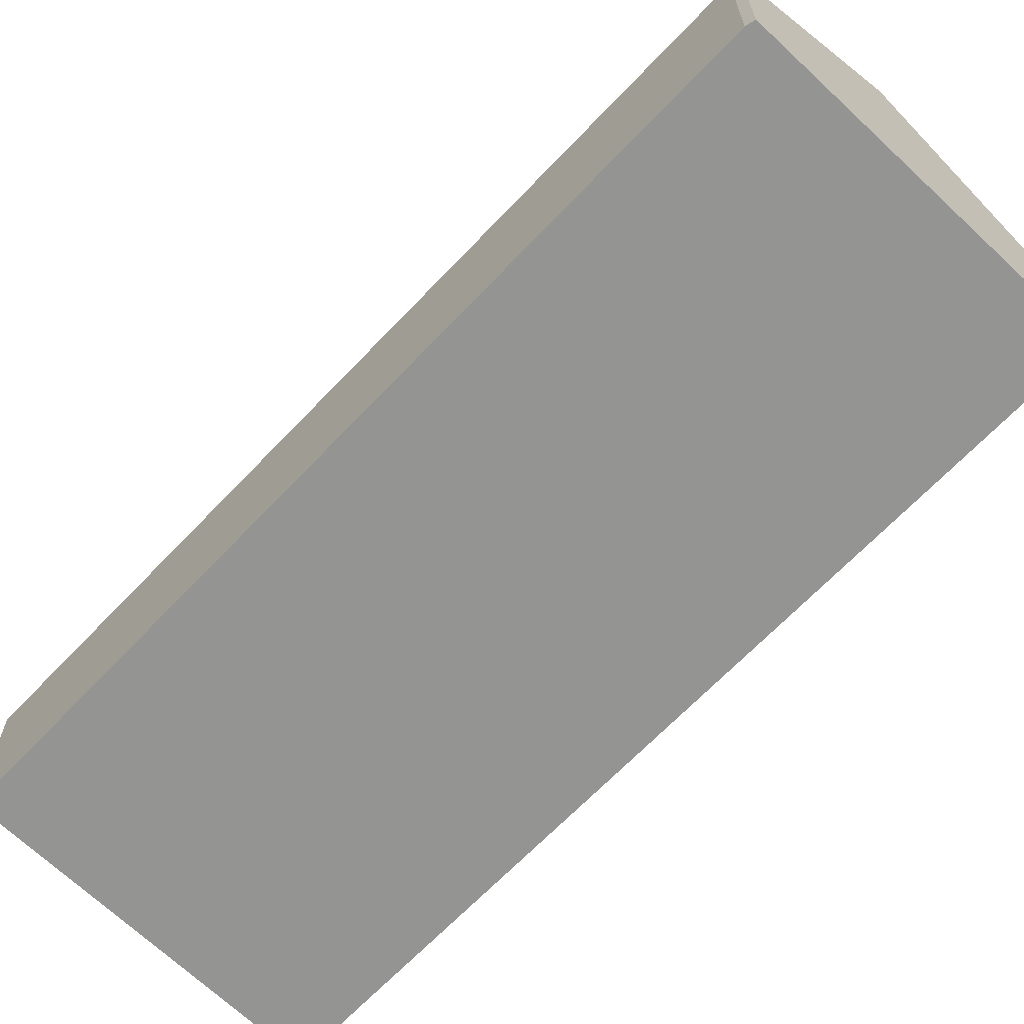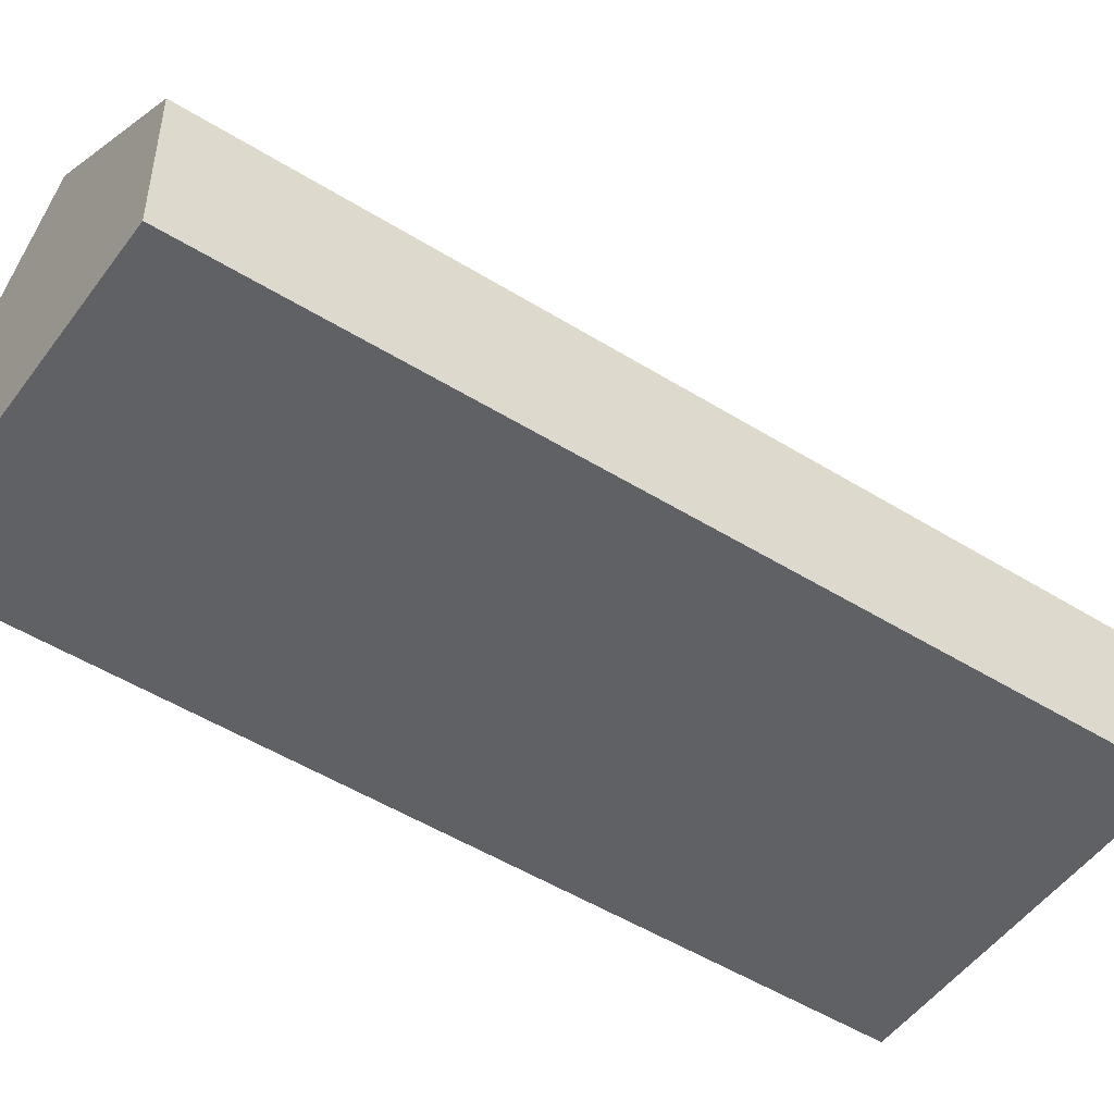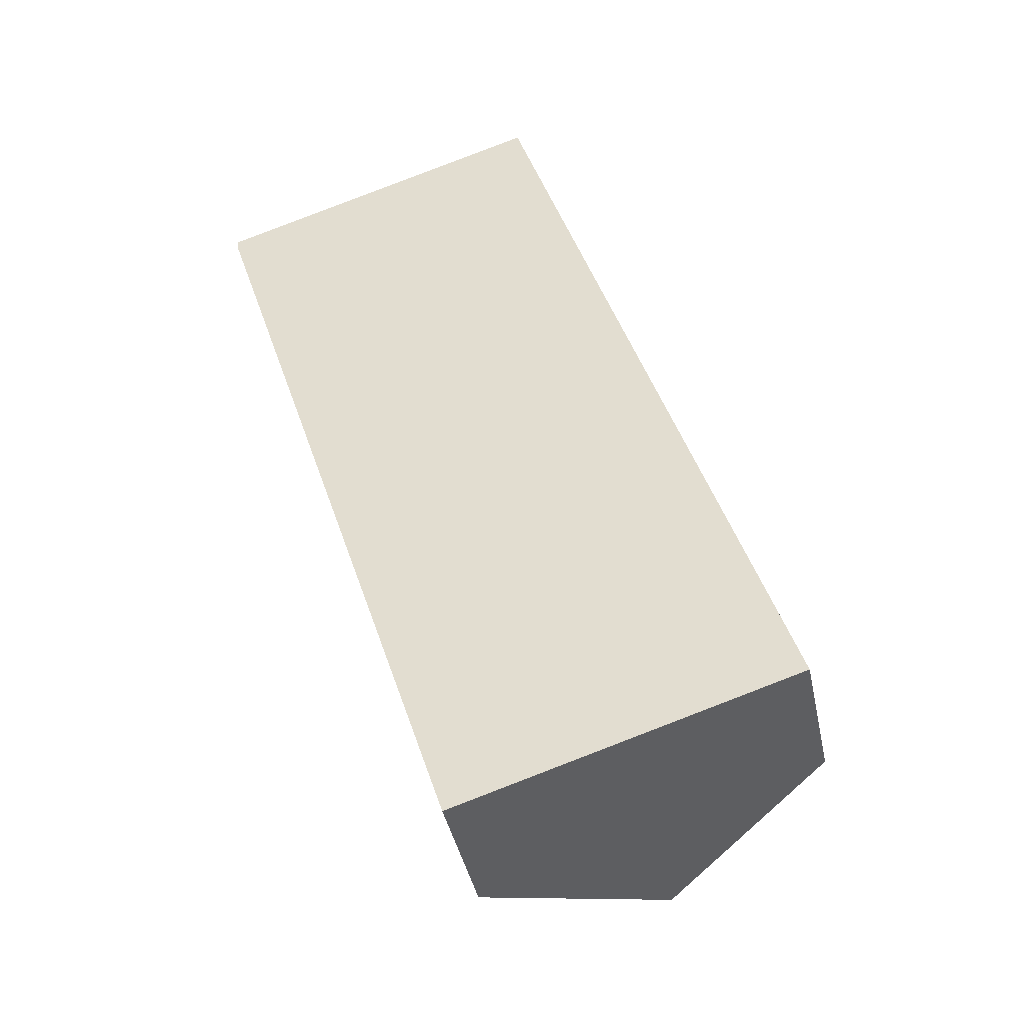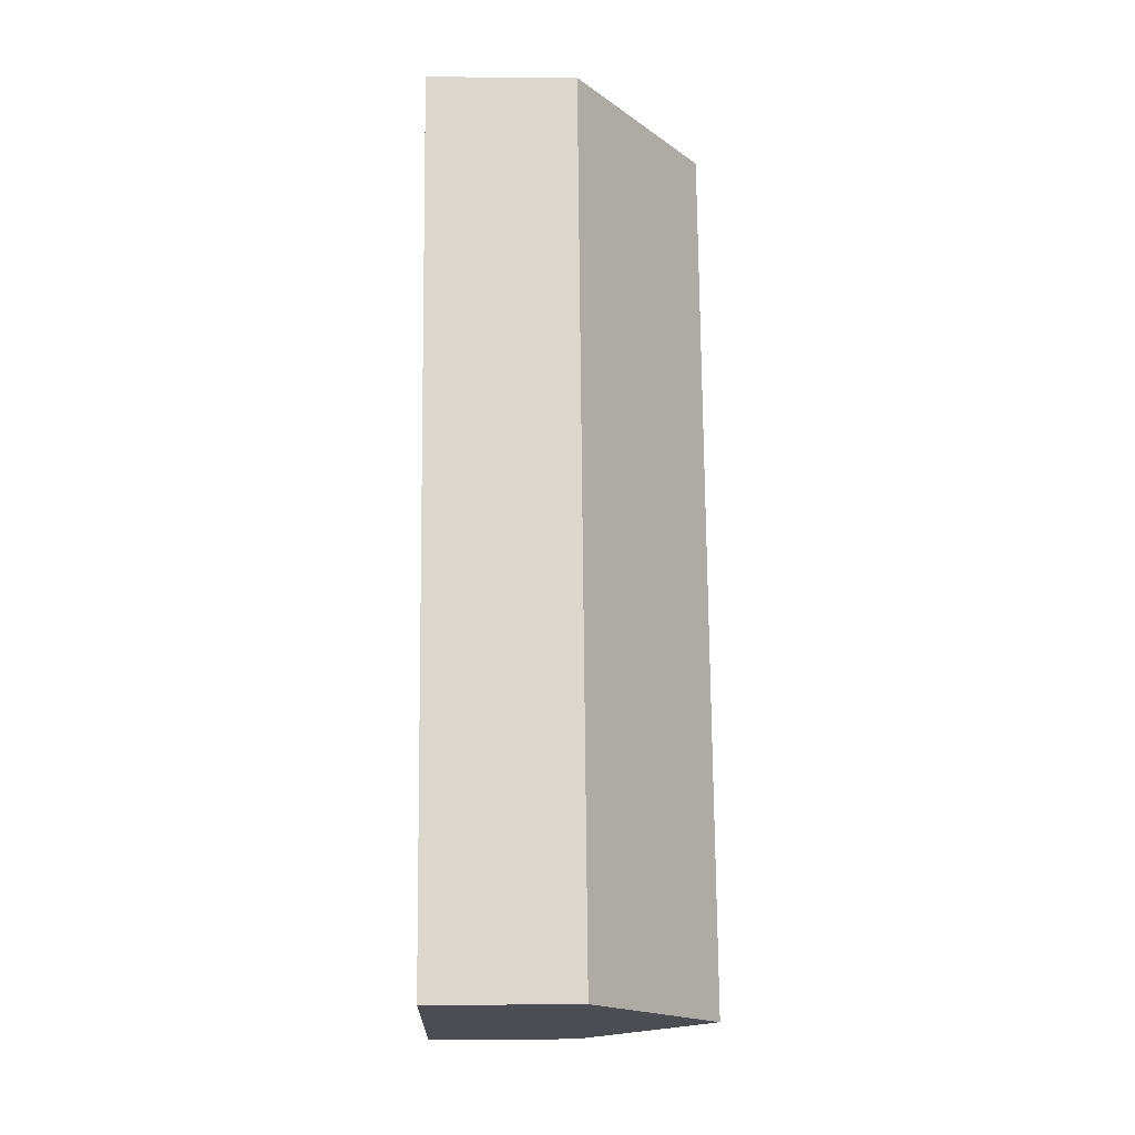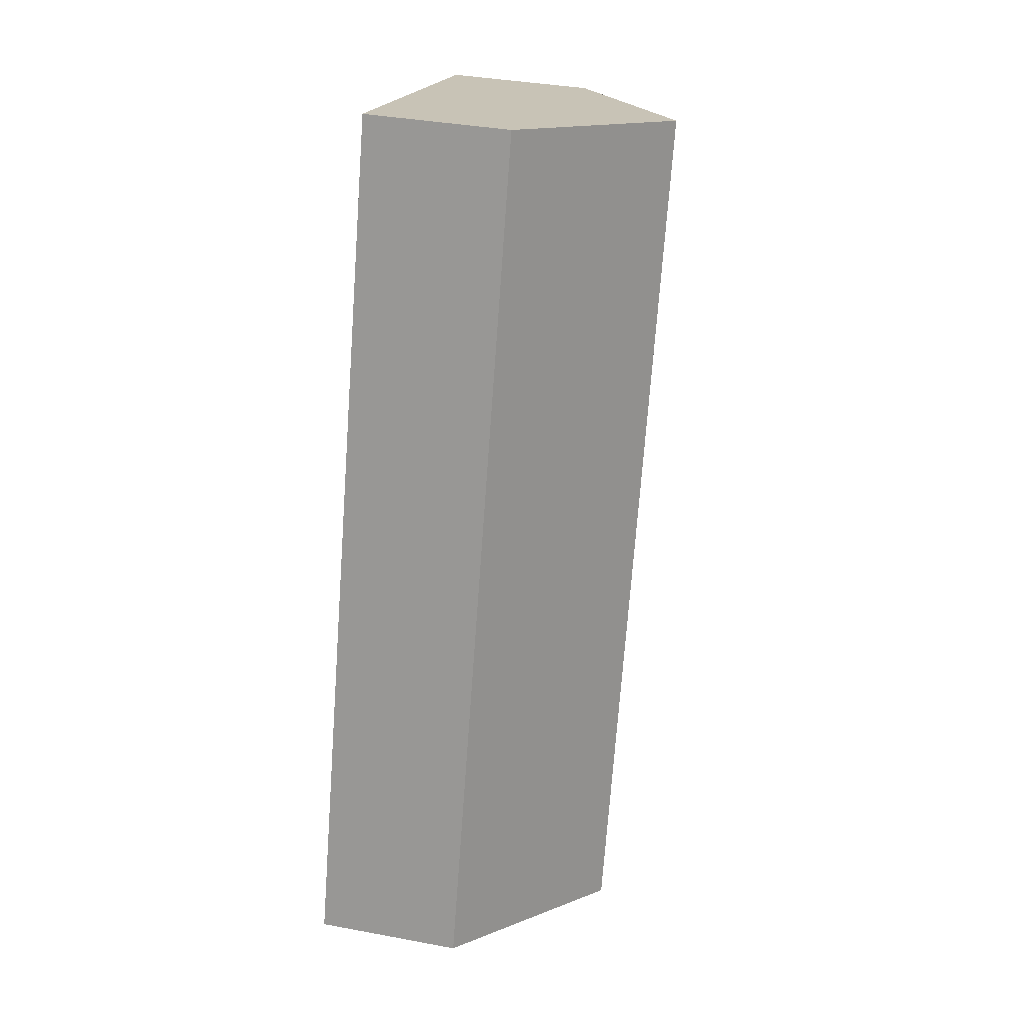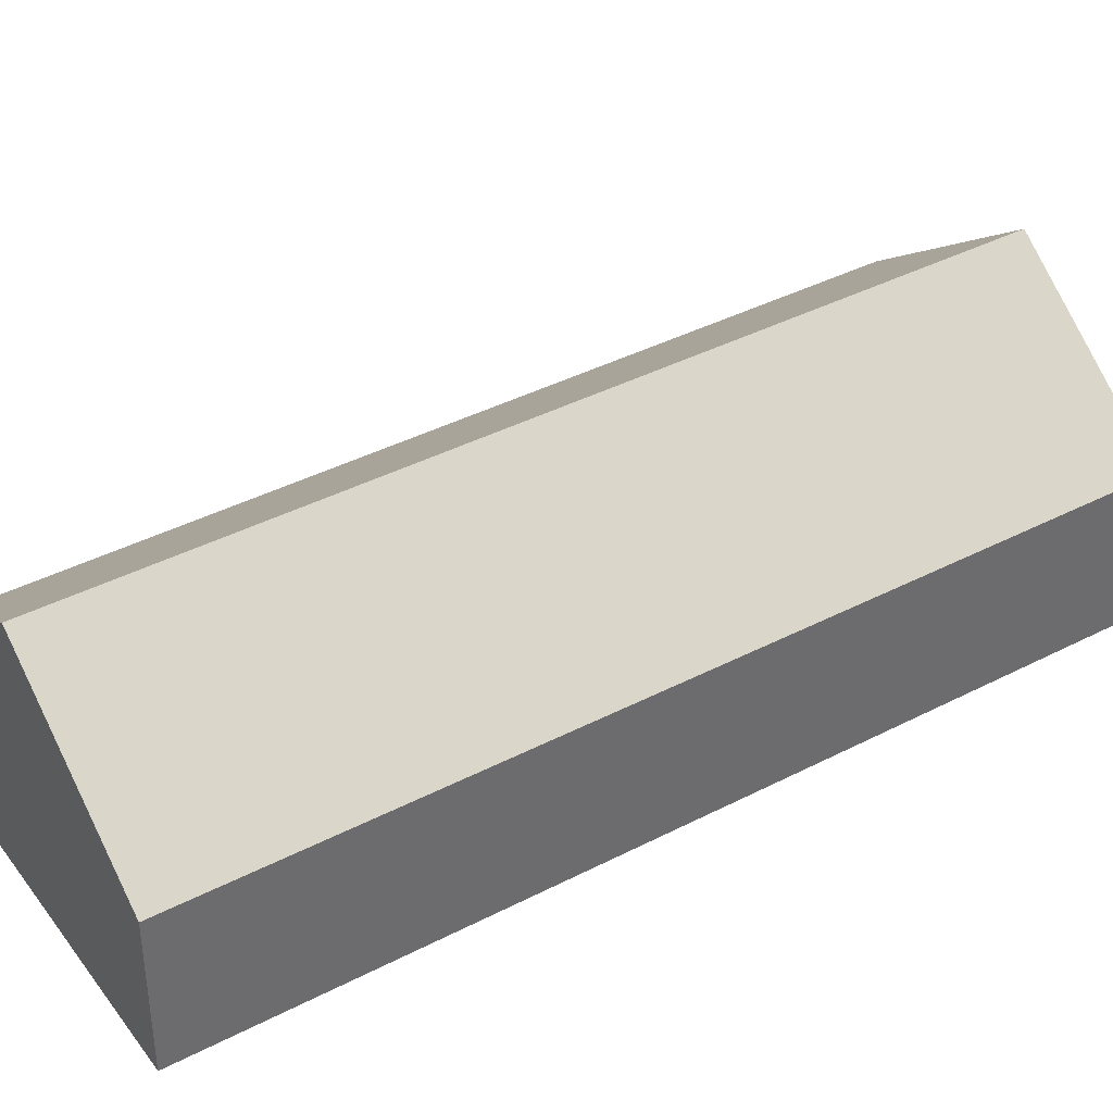
<metadata>
{"format":"obj","ext":"obj","renderer":"f3d","projection":"perspective","resolution":1024,"background":"white","views":[{"elev":-67.0,"azim":-61.3,"up":"+Y"},{"elev":-49.9,"azim":-142.2,"up":"+Y"},{"elev":-42.0,"azim":11.9,"up":"+Z"},{"elev":0.9,"azim":88.2,"up":"+Z"},{"elev":36.5,"azim":103.7,"up":"+Z"},{"elev":39.2,"azim":39.4,"up":"+Y"}]}
</metadata>
<code>
v  5.044 8.224 1.633
v  14.66 6.944 -22.89
v  12.98 8.224 -23.41
v  18.05 4.358 -21.83
v  10.09 4.358 3.266
v  9.723 4.638 3.148
v  7.998 4.414 -24.97
v  3.597 4.359 -11.34
v  0.026 4.315 -0.279
v  0 4.359 2.669e-16
v  0 0 0
v  5.044 -9.999e-17 1.633
v  9.723 -1.928e-16 3.148
v  10.09 -2e-16 3.266
v  18.05 1.337e-15 -21.83
v  14.66 1.401e-15 -22.89
v  12.98 1.434e-15 -23.41
v  7.998 1.529e-15 -24.97
v  0.026 1.708e-17 -0.279
v  3.597 6.943e-16 -11.34
g defaultobject
f 1 2 3
f 2 1 4
f 4 1 5
f 5 1 6
f 7 1 3
f 1 7 8
f 1 8 9
f 1 9 10
f 11 1 10
f 1 11 12
f 1 12 6
f 6 12 13
f 6 13 5
f 5 13 14
f 14 4 5
f 4 14 15
f 15 2 4
f 2 15 3
f 3 15 7
f 7 15 16
f 7 16 17
f 7 17 18
f 9 11 10
f 11 9 19
f 18 8 7
f 8 18 20
f 8 20 9
f 9 20 19
f 13 15 14
f 15 13 12
f 15 12 16
f 16 12 17
f 17 12 11
f 17 11 18
f 18 11 19
f 18 19 20

</code>
